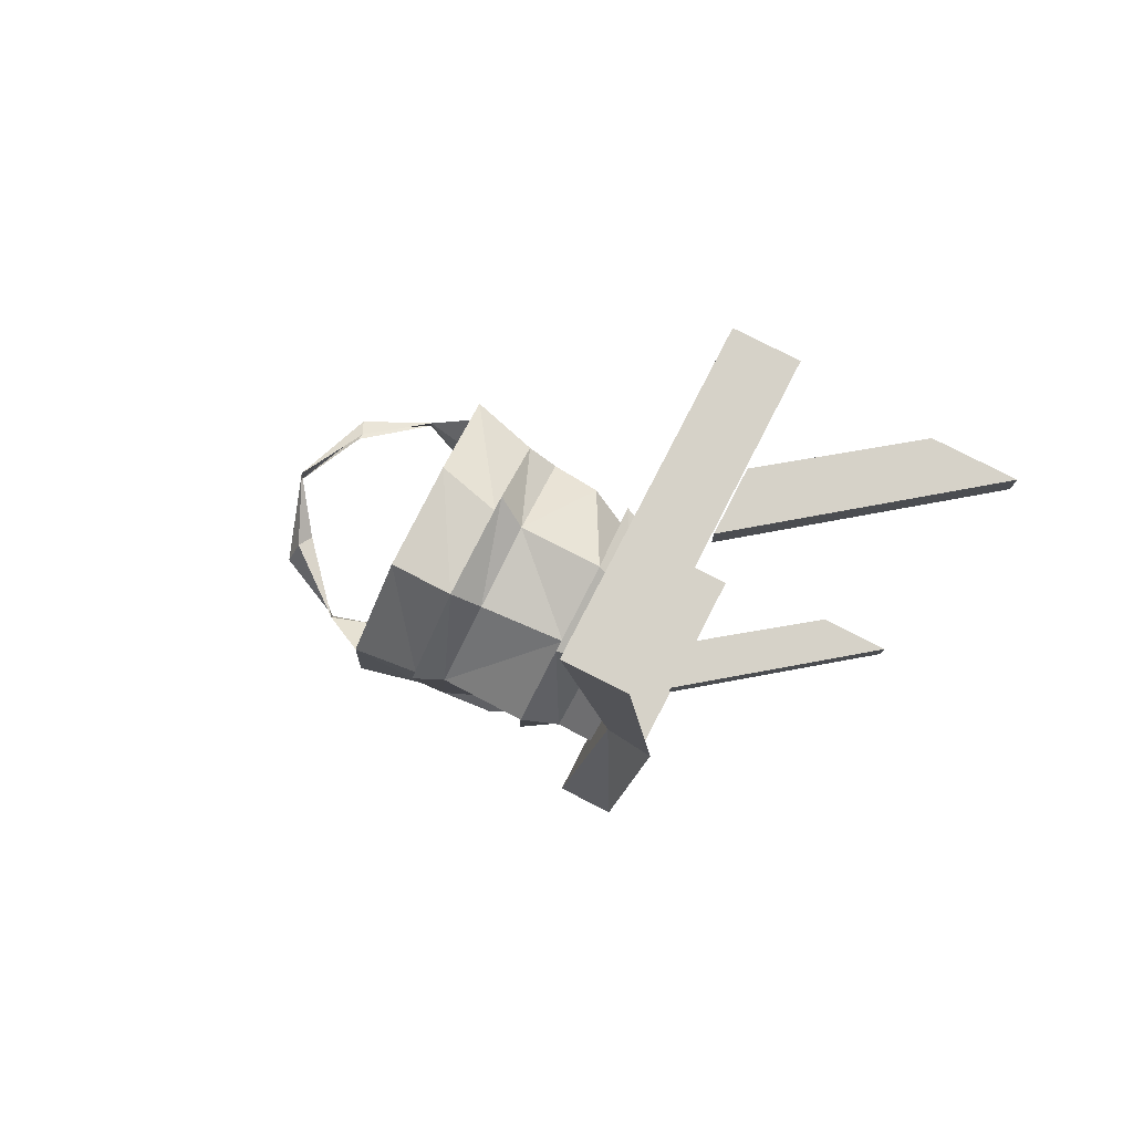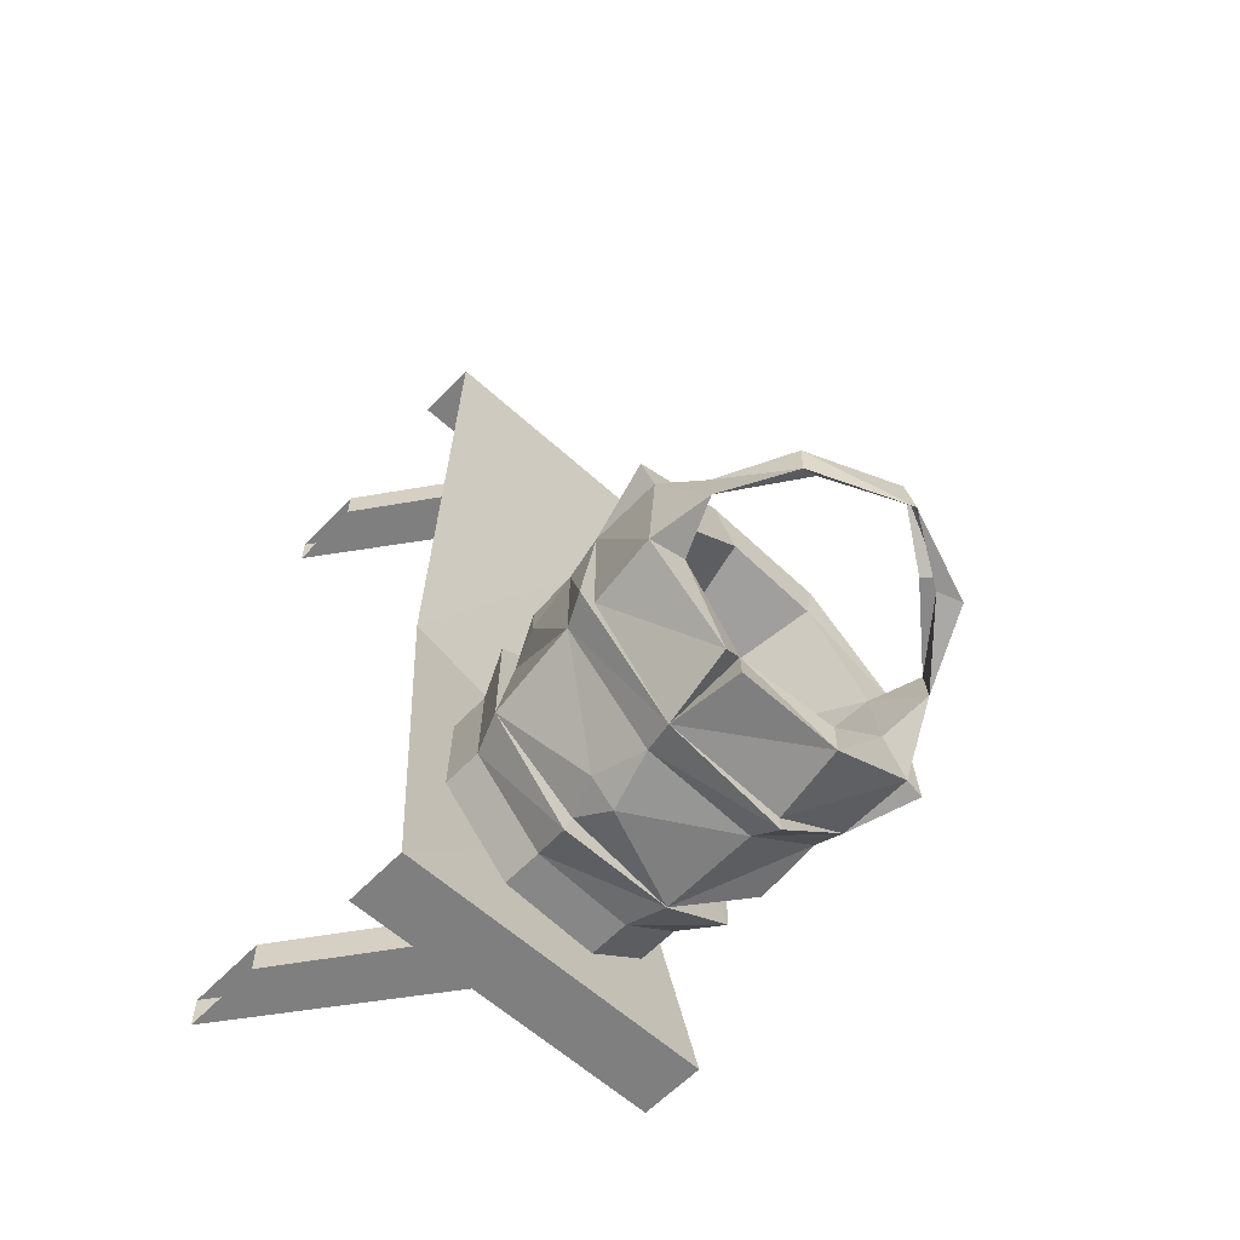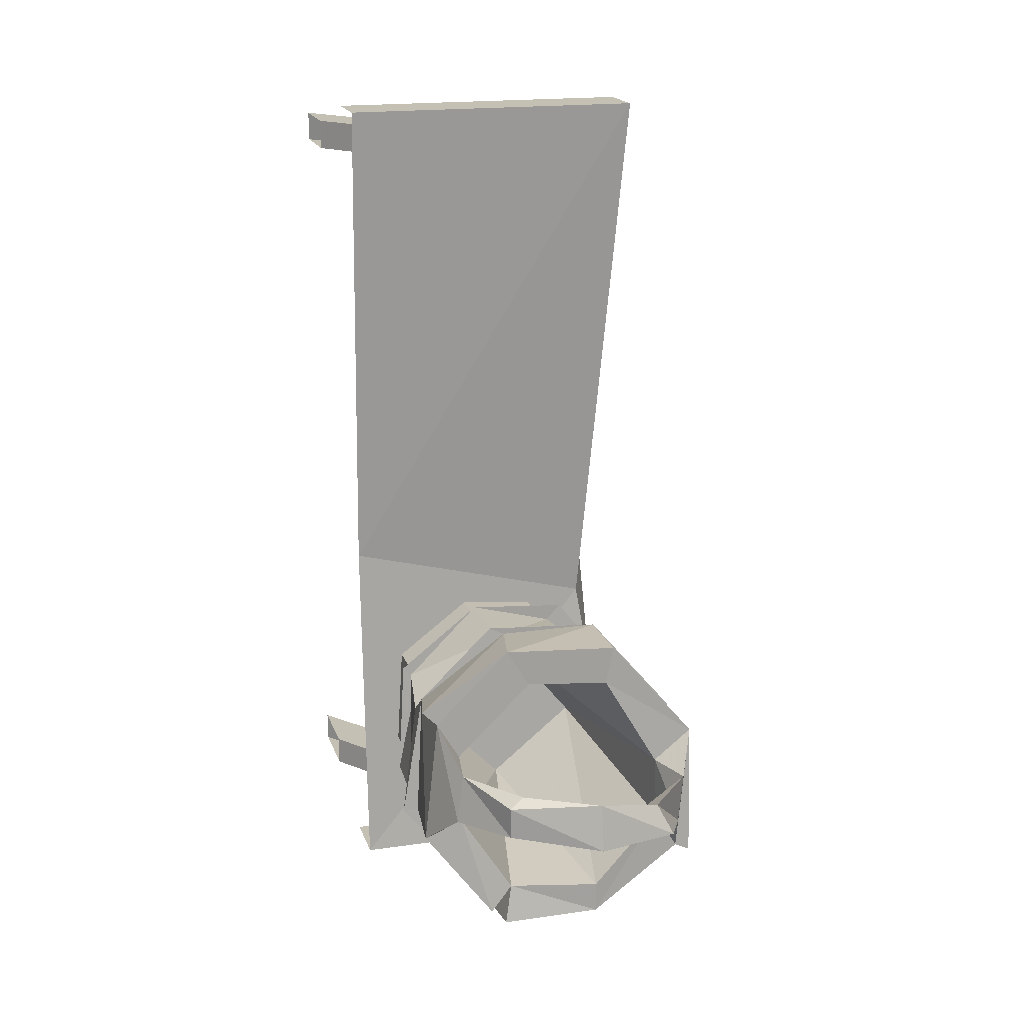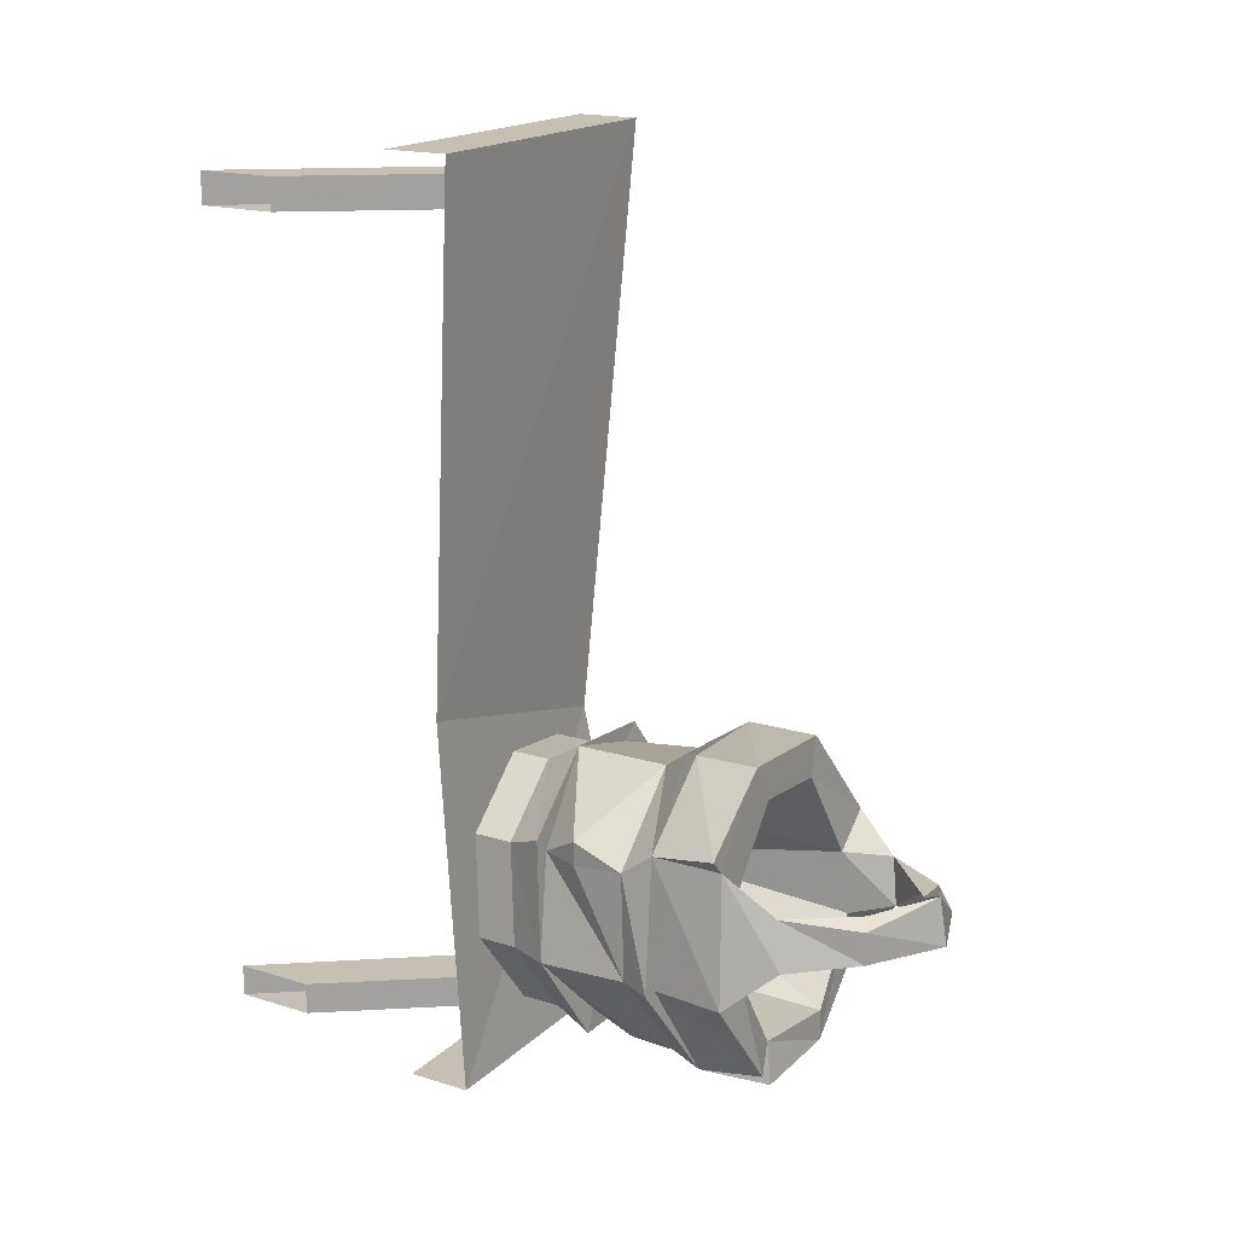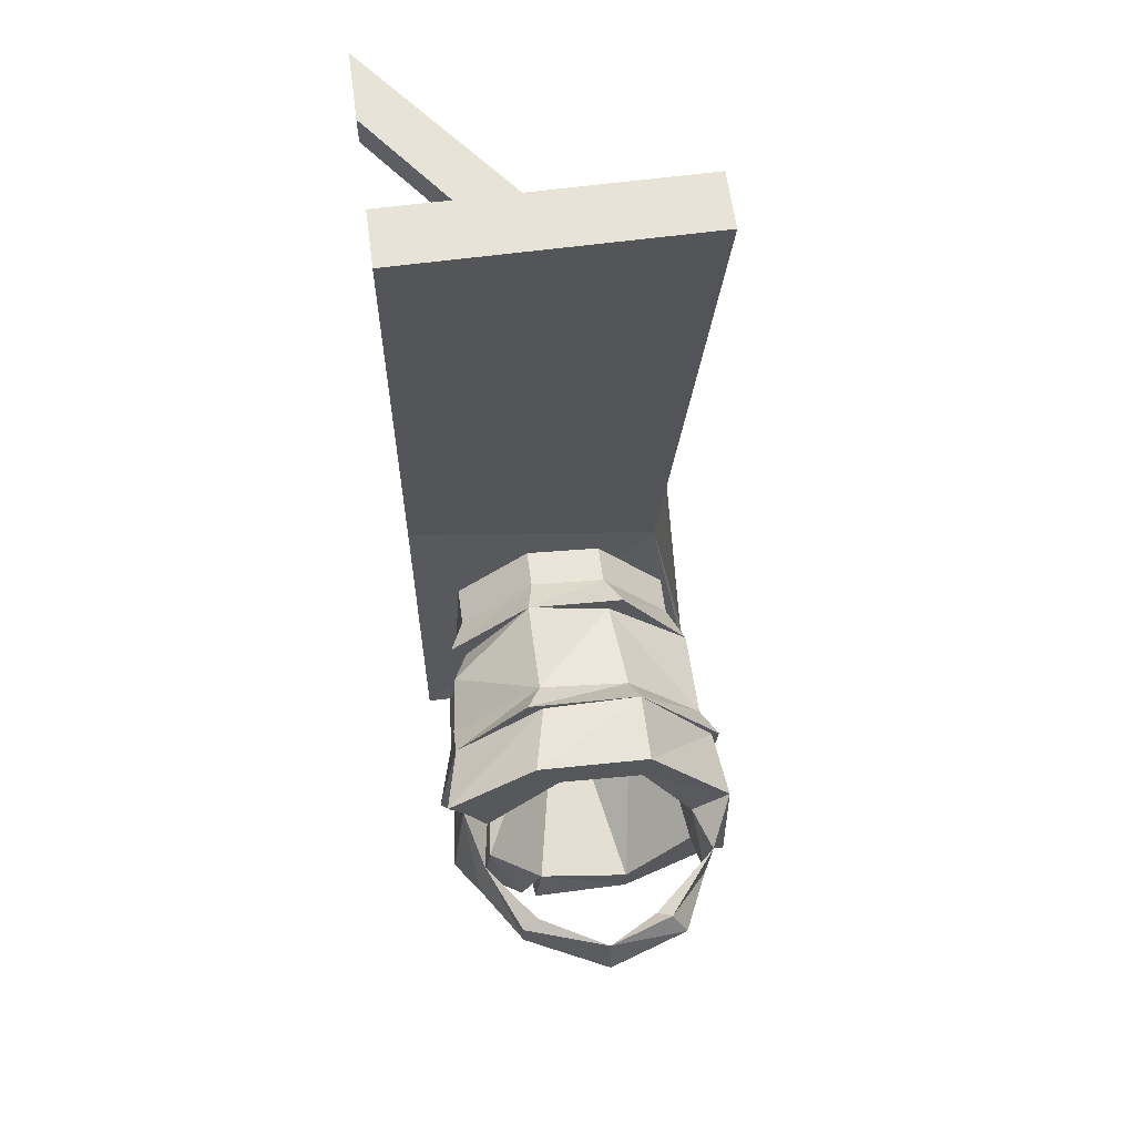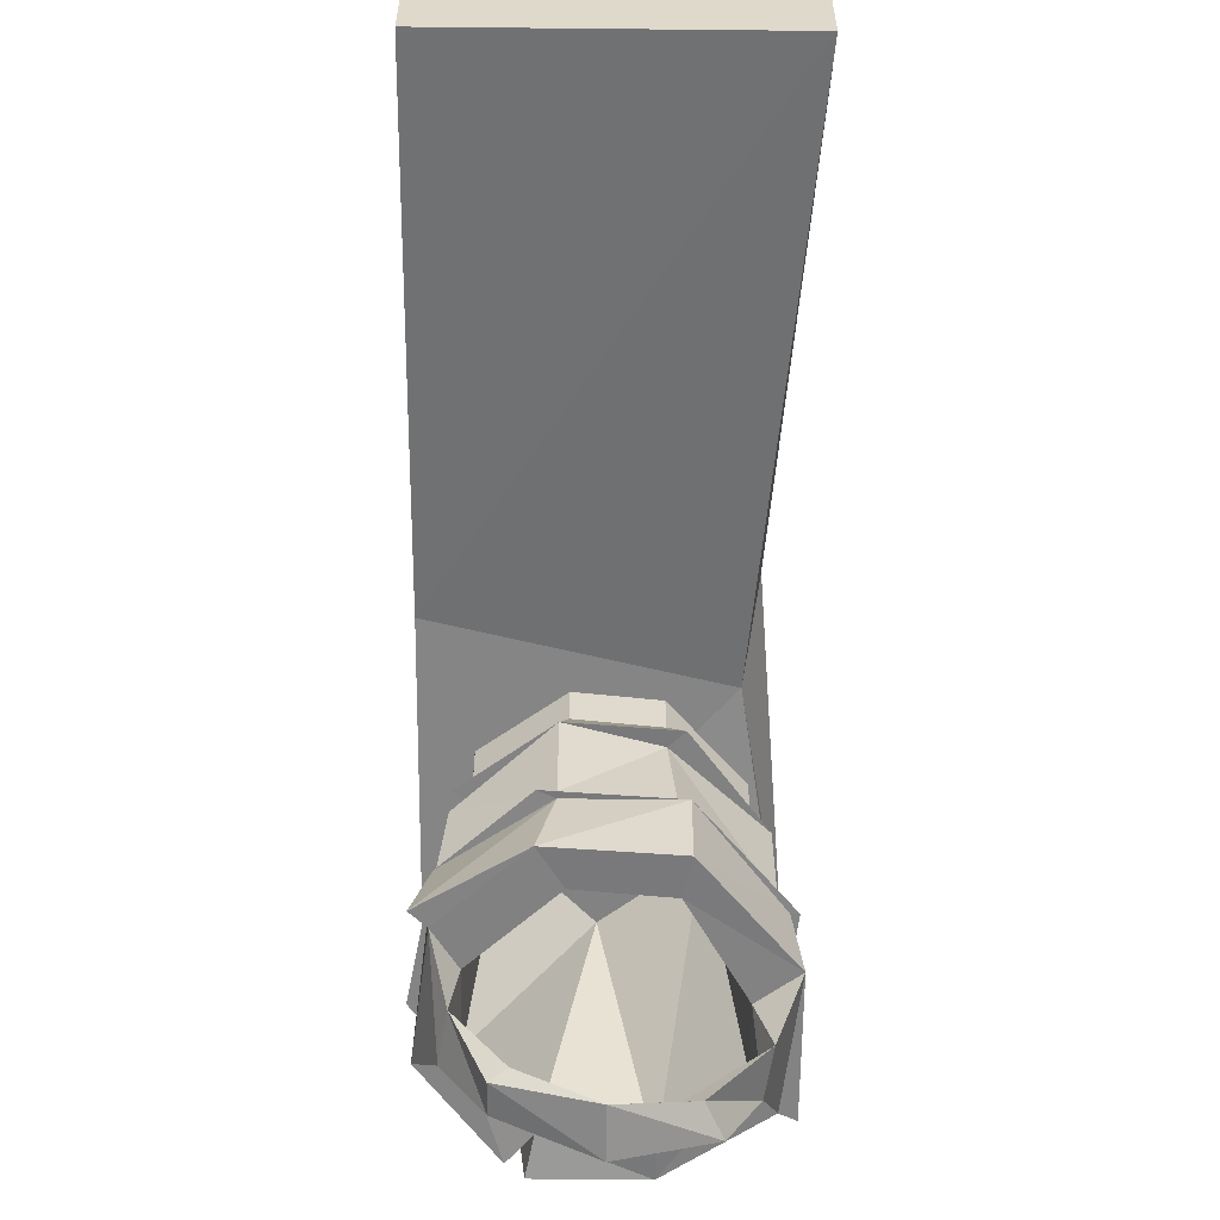
<metadata>
{"format":"obj","ext":"obj","renderer":"f3d","projection":"perspective","resolution":1024,"background":"white","views":[{"elev":77.5,"azim":117.2,"up":"+Z"},{"elev":-59.7,"azim":-43.1,"up":"+Z"},{"elev":18.3,"azim":-15.7,"up":"+Z"},{"elev":18.1,"azim":-59.1,"up":"+Z"},{"elev":61.9,"azim":-7.6,"up":"+Z"},{"elev":-57.9,"azim":-0.6,"up":"+Y"}]}
</metadata>
<code>
v -0.1875 -1.438 -0.4375
v -0.5 -1.438 -0.4375
v -0.5 -1.375 -0.4375
v -0.1875 -1.375 -0.4375
v -0.2344 -1.406 -0.1406
v -0.5 -1.414 -0.07031
v -0.1875 -1.438 0.4375
v -0.5 -1.438 0.4375
v -0.1875 -1.375 0.4375
v -0.5 -1.375 0.4375
v -0.2188 -1.352 -0.0625
v -0.4062 -1.375 -0.375
v -0.5 -1.25 -0.375
v -0.5 -1.25 -0.4062
v -0.4062 -1.375 -0.4062
v -0.5 -1.172 -0.4062
v -0.3438 -1.375 -0.4062
v -0.5 -1.172 -0.375
v -0.3438 -1.375 -0.375
v -0.4062 -1.375 0.4062
v -0.5 -1.25 0.4062
v -0.5 -1.25 0.375
v -0.4062 -1.375 0.375
v -0.5 -1.172 0.375
v -0.3438 -1.375 0.375
v -0.5 -1.172 0.4062
v -0.3438 -1.375 0.4062
v -0.2969 -1.453 -0.1484
v -0.2266 -1.461 -0.2266
v -0.2266 -1.422 -0.2266
v -0.2969 -1.414 -0.1484
v -0.375 -1.453 -0.1406
v -0.3828 -1.492 -0.1172
v -0.2812 -1.492 -0.125
v -0.2109 -1.5 -0.2188
v -0.2422 -1.469 -0.3359
v -0.2422 -1.43 -0.3359
v -0.375 -1.414 -0.1406
v -0.4531 -1.461 -0.1953
v -0.4688 -1.5 -0.1797
v -0.4531 -1.5 -0.1953
v -0.4688 -1.539 -0.1719
v -0.3828 -1.586 -0.1172
v -0.2969 -1.492 -0.1406
v -0.2109 -1.594 -0.2109
v -0.2344 -1.508 -0.3203
v -0.2188 -1.508 -0.3438
v -0.3047 -1.477 -0.3906
v -0.3047 -1.438 -0.3906
v -0.4609 -1.469 -0.2969
v -0.4531 -1.422 -0.1953
v -0.4609 -1.43 -0.2969
v -0.3984 -1.477 -0.3828
v -0.4062 -1.516 -0.3984
v -0.4766 -1.508 -0.2969
v -0.4844 -1.602 -0.2891
v -0.4688 -1.539 -0.1953
v -0.4766 -1.594 -0.1875
v -0.4766 -1.625 -0.1641
v -0.3984 -1.617 -0.09375
v -0.2891 -1.586 -0.1328
v -0.2812 -1.617 -0.1016
v -0.1953 -1.625 -0.2031
v -0.2109 -1.602 -0.3203
v -0.2344 -1.547 -0.3203
v -0.2188 -1.547 -0.3438
v -0.2969 -1.516 -0.3984
v -0.3984 -1.438 -0.3828
v -0.3984 -1.516 -0.375
v -0.4141 -1.555 -0.375
v -0.4062 -1.609 -0.3906
v -0.4141 -1.641 -0.3984
v -0.5 -1.633 -0.2891
v -0.2109 -1.703 -0.3359
v -0.3047 -1.711 -0.3984
v -0.2969 -1.641 -0.4062
v -0.2109 -1.633 -0.3359
v -0.1953 -1.703 -0.3438
v -0.1953 -1.695 -0.2031
v -0.2188 -1.742 -0.2344
v -0.2266 -1.75 -0.2812
v -0.2344 -1.703 -0.2969
v -0.3047 -1.711 -0.3672
v -0.3984 -1.703 -0.3594
v -0.4062 -1.711 -0.3984
v -0.2969 -1.641 -0.4219
v -0.2969 -1.609 -0.3984
v -0.2031 -1.625 -0.2031
v -0.2812 -1.688 -0.1016
v -0.3984 -1.688 -0.09375
v -0.375 -1.688 -0.1328
v -0.2891 -1.688 -0.1406
v -0.2344 -1.695 -0.2344
v -0.3828 -1.617 -0.1016
v -0.4922 -1.695 -0.1484
v -0.4766 -1.695 -0.1641
v -0.4531 -1.695 -0.2031
v -0.4297 -1.461 -0.2578
v -0.3359 -1.461 -0.1797
v -0.2656 -1.469 -0.2656
v -0.3516 -1.469 -0.3359
v -0.4531 -1.703 -0.2734
v -0.4219 -1.711 -0.3828
v -0.4922 -1.703 -0.2891
v -0.4844 -1.633 -0.2891
v -0.4688 -1.75 -0.25
v -0.4609 -1.742 -0.2031
v -0.3906 -1.555 -0.3984
v -0.2812 -1.812 -0.2578
v -0.2578 -1.82 -0.2578
v -0.3438 -1.852 -0.25
v -0.3438 -1.844 -0.2031
v -0.4297 -1.812 -0.2109
v -0.4297 -1.812 -0.2422
v -0.4141 -1.812 -0.2344
v -0.4141 -1.805 -0.2031
v -0.2734 -1.812 -0.2266
v -0.2891 -1.805 -0.2344
f 1 2 3
f 1 3 4
f 1 4 5
f 8 7 9
f 8 9 10
f 5 4 11
f 5 11 7
f 7 11 9
f 1 5 2
f 2 5 6
f 6 5 7
f 6 7 8
f 12 13 14
f 12 14 15
f 15 14 16
f 15 16 17
f 17 16 18
f 17 18 19
f 19 18 13
f 19 13 12
f 20 21 22
f 20 22 23
f 23 22 24
f 23 24 25
f 25 24 26
f 25 26 27
f 27 26 21
f 27 21 20
f 28 29 30
f 28 30 31
f 28 31 32
f 29 36 37
f 29 37 30
f 32 31 38
f 32 38 39
f 33 41 42
f 33 42 43
f 33 43 44
f 35 44 45
f 35 45 46
f 36 48 49
f 36 49 37
f 50 39 51
f 50 51 52
f 50 52 53
f 41 55 56
f 41 56 57
f 42 58 43
f 43 61 44
f 44 61 45
f 45 64 65
f 45 65 46
f 46 66 67
f 48 53 68
f 48 68 49
f 39 38 51
f 53 52 68
f 55 69 70
f 55 70 56
f 56 70 71
f 56 58 57
f 74 75 76
f 74 76 77
f 75 85 72
f 75 72 76
f 77 88 79
f 77 79 78
f 89 79 88
f 89 88 62
f 89 62 90
f 90 62 94
f 90 94 95
f 104 96 59
f 104 59 105
f 104 105 103
f 94 59 95
f 105 72 103
f 87 71 108
f 87 108 67
f 87 67 64
f 64 67 66
f 67 108 69
f 28 32 33
f 28 33 34
f 28 34 29
f 29 34 35
f 29 35 36
f 32 39 40
f 32 40 33
f 35 47 36
f 36 47 48
f 50 53 54
f 50 54 55
f 50 55 39
f 39 55 40
f 43 58 59
f 43 59 60
f 43 60 61
f 45 61 62
f 45 62 63
f 45 63 64
f 47 67 48
f 48 67 53
f 67 54 53
f 56 71 72
f 56 72 73
f 56 73 58
f 74 79 80
f 74 80 81
f 74 81 82
f 77 86 87
f 77 87 64
f 77 64 63
f 80 93 81
f 81 93 82
f 82 93 74
f 104 102 106
f 104 106 96
f 96 106 107
f 102 97 107
f 102 107 106
f 60 62 61
f 73 59 58
f 86 72 71
f 86 71 87
f 109 81 110
f 109 110 111
f 111 110 112
f 111 112 113
f 111 113 114
f 111 114 115
f 115 114 106
f 106 114 107
f 107 114 113
f 117 110 81
f 117 81 80
f 117 112 110
f 33 40 41
f 33 44 34
f 34 44 35
f 35 46 47
f 40 55 41
f 46 67 47
f 54 67 69
f 54 69 55
f 76 72 86
f 76 86 77
f 77 63 88
f 79 93 80
f 96 107 97
f 96 97 102
f 62 60 94
f 94 60 59
f 59 73 105
f 105 73 72
f 63 62 88
f 107 113 116
f 116 113 112
f 117 80 118
f 117 118 112
f 41 57 42
f 42 57 58
f 46 65 66
f 74 77 78
f 74 78 79
f 74 82 75
f 75 82 83
f 75 83 84
f 75 84 85
f 89 90 91
f 89 91 92
f 89 92 79
f 79 92 93
f 90 95 96
f 90 96 97
f 90 97 91
f 84 102 103
f 84 103 72
f 84 72 85
f 104 103 102
f 95 59 96
f 64 66 65
f 69 108 70
f 70 108 71
f 91 97 98
f 91 98 99
f 91 99 92
f 92 99 93
f 93 99 100
f 93 100 82
f 82 100 83
f 83 100 101
f 83 101 84
f 84 101 102
f 102 101 98
f 102 98 97
f 98 100 99
f 100 98 101

</code>
